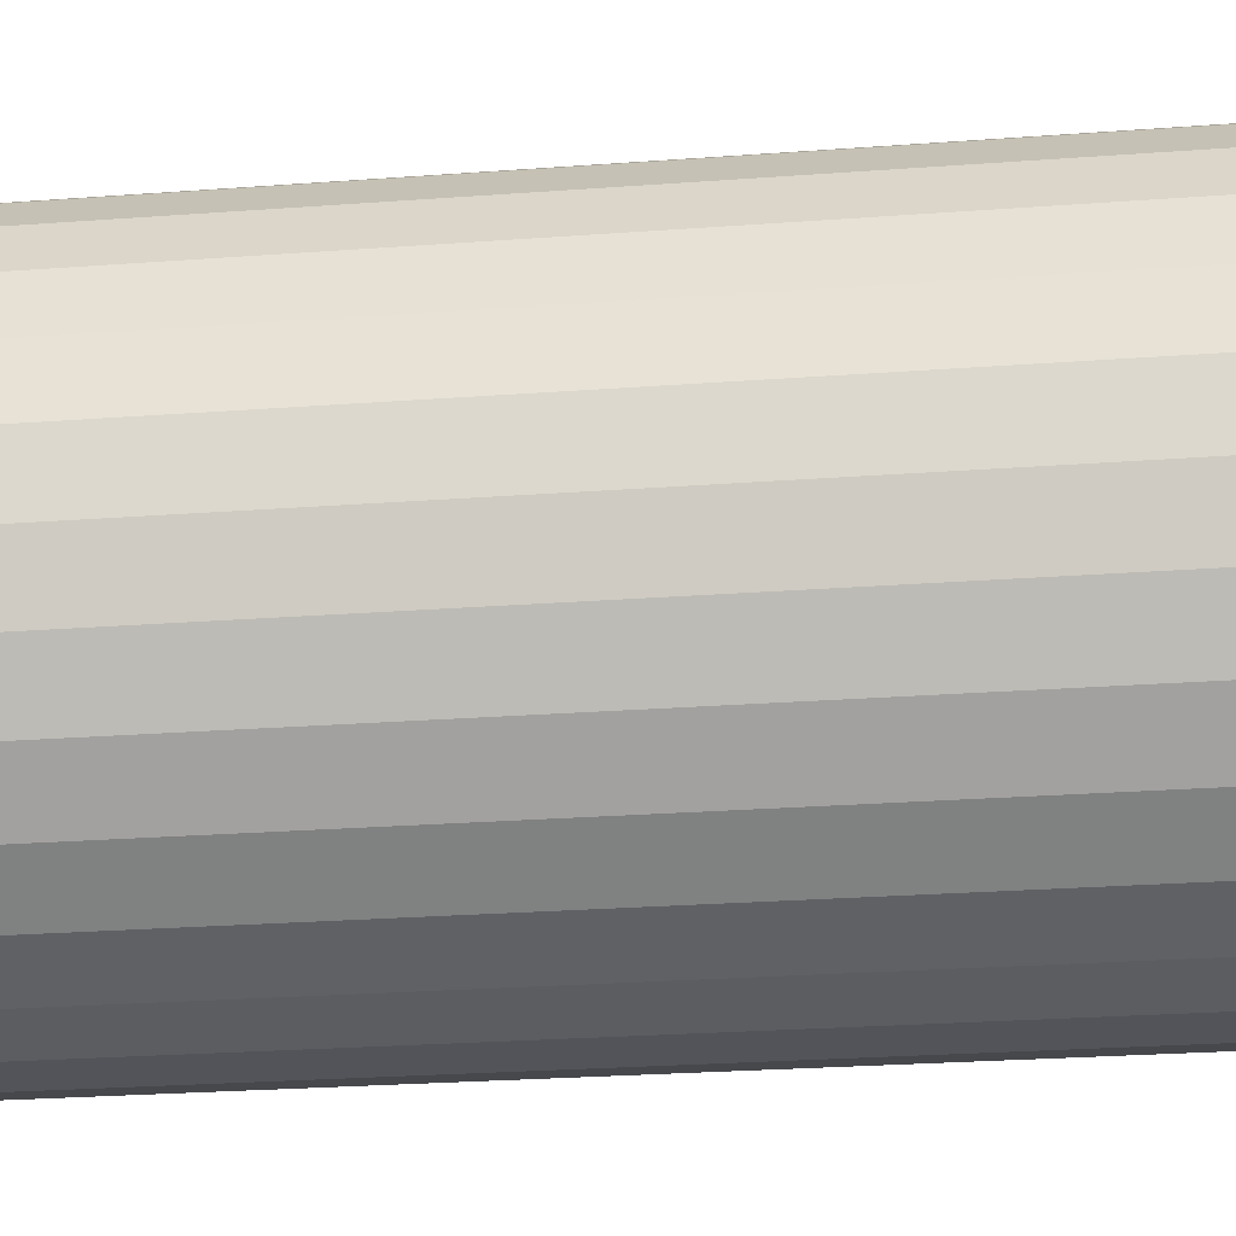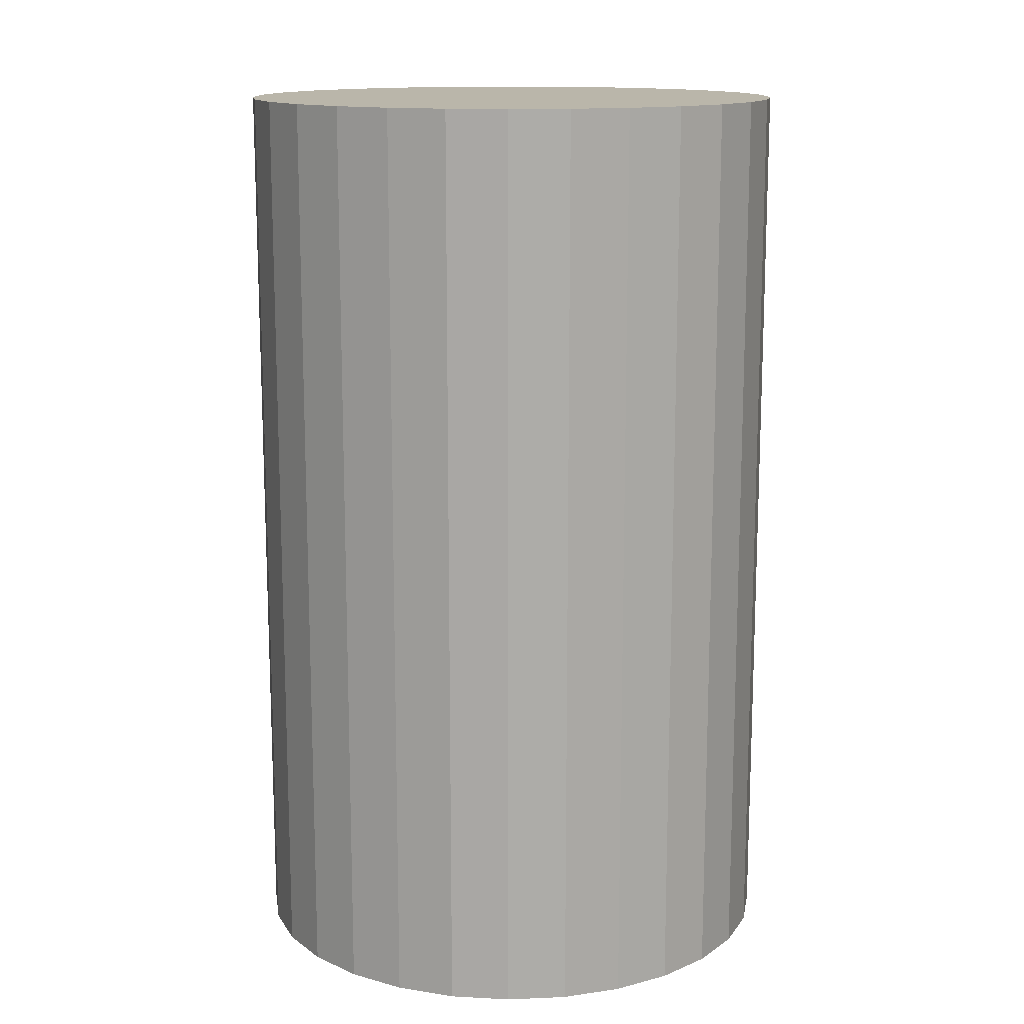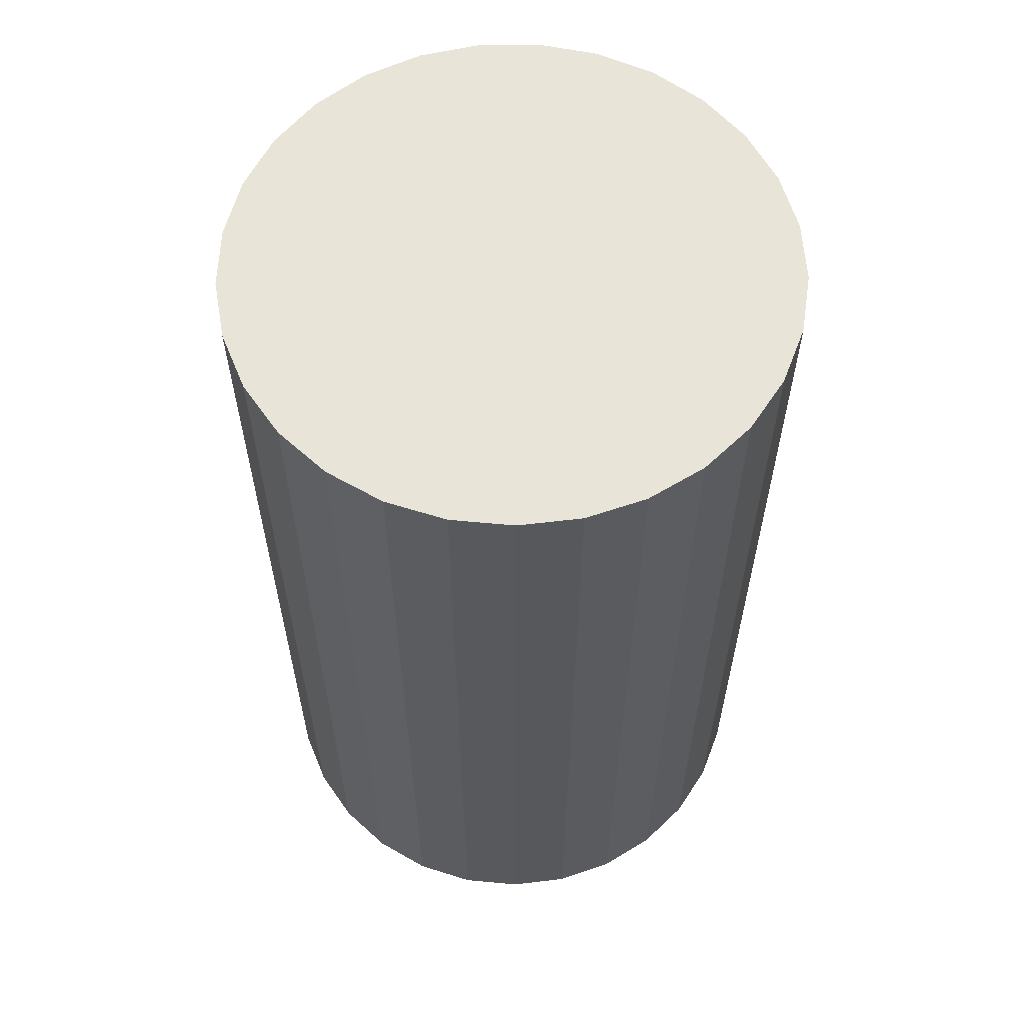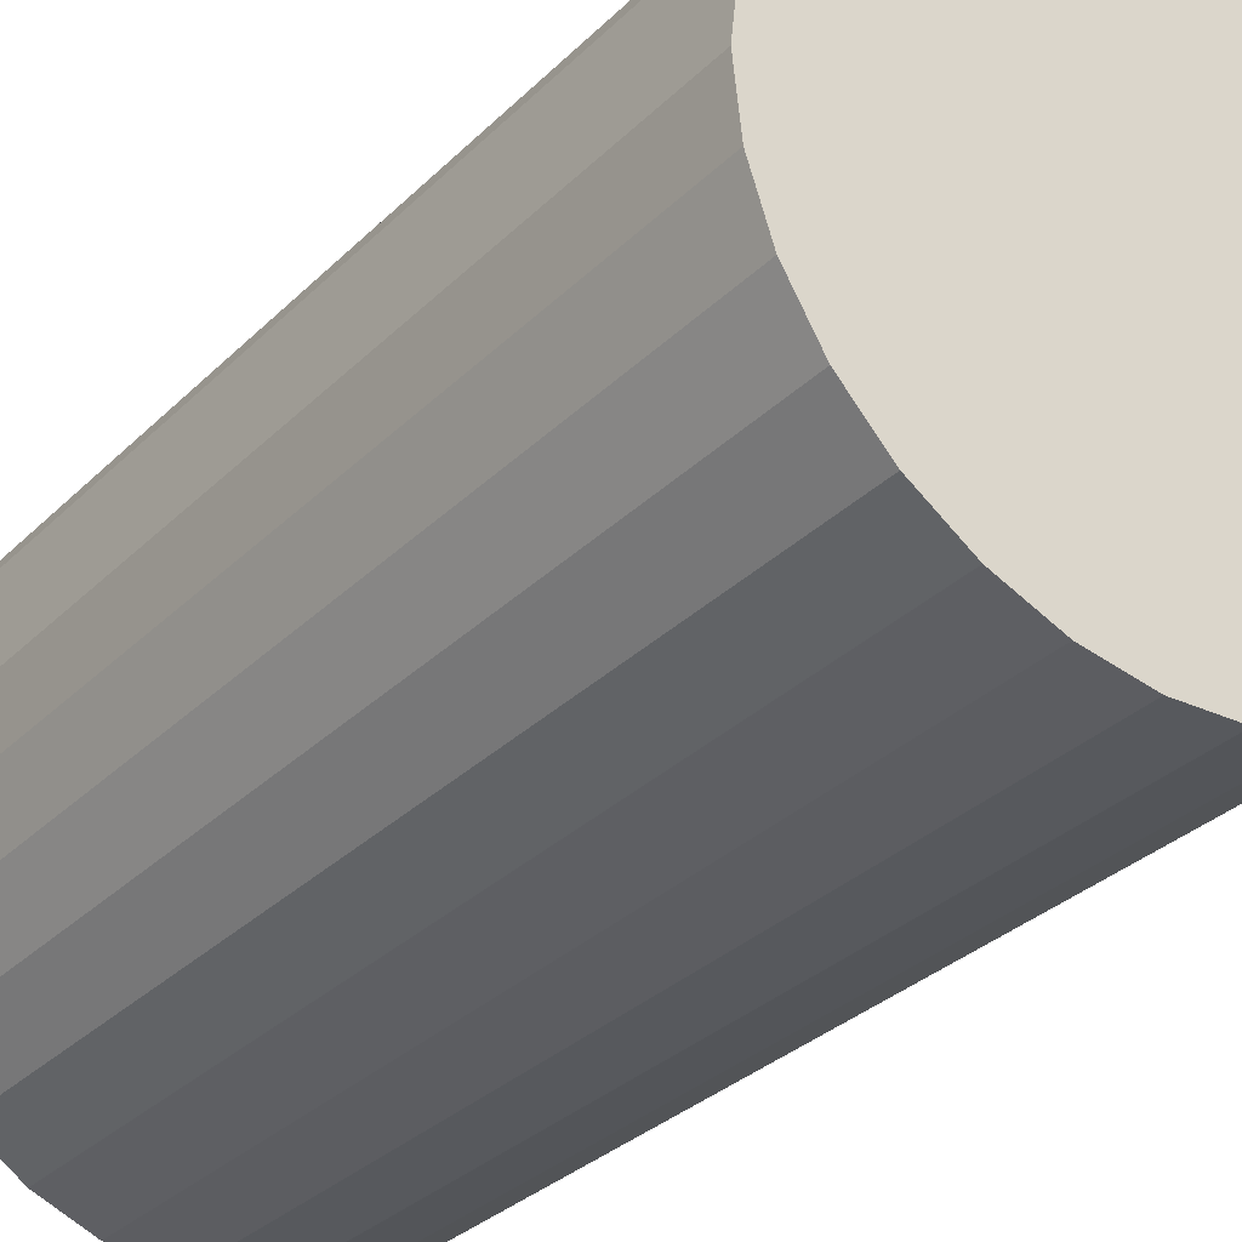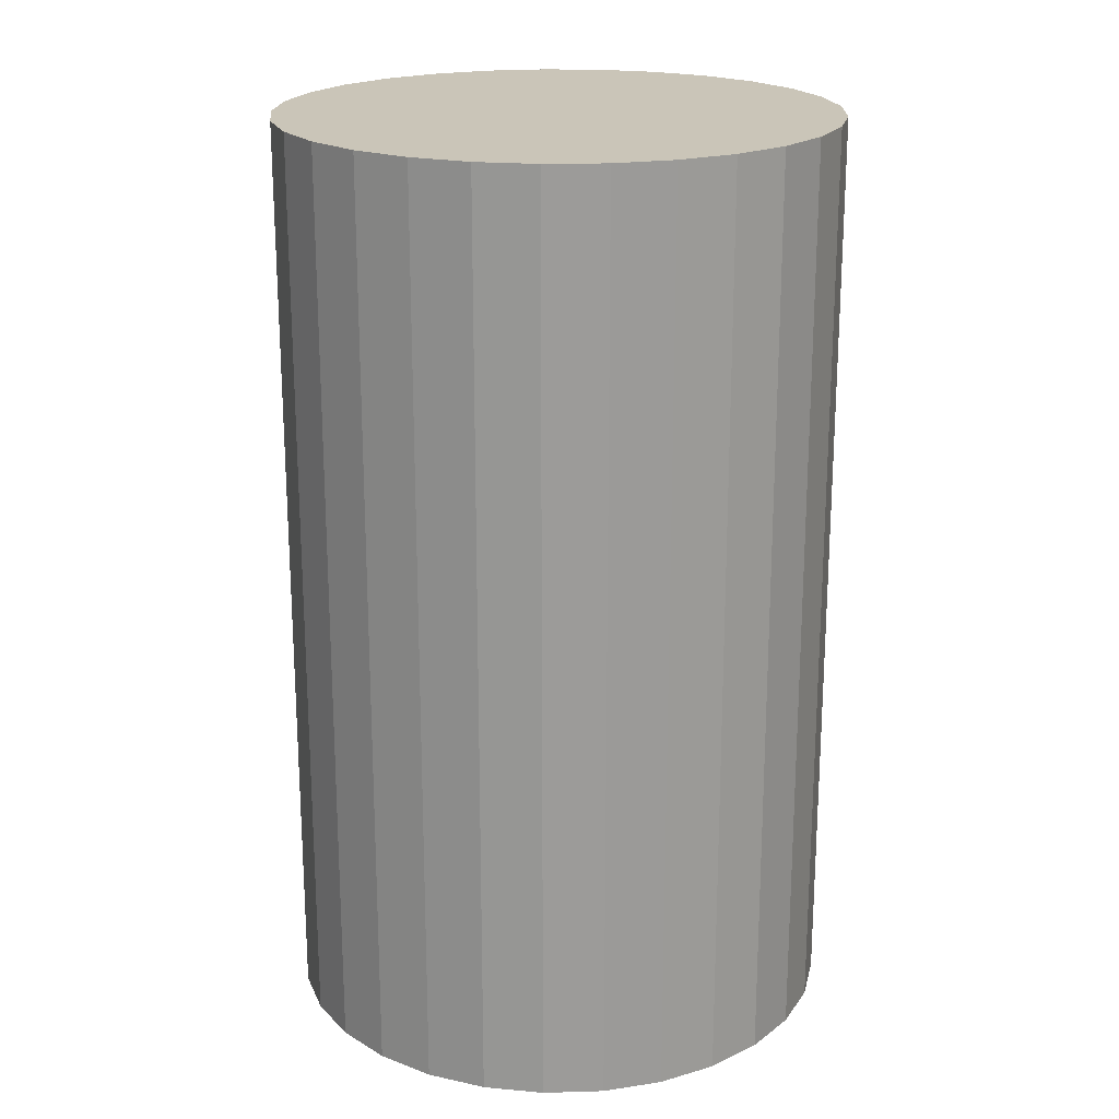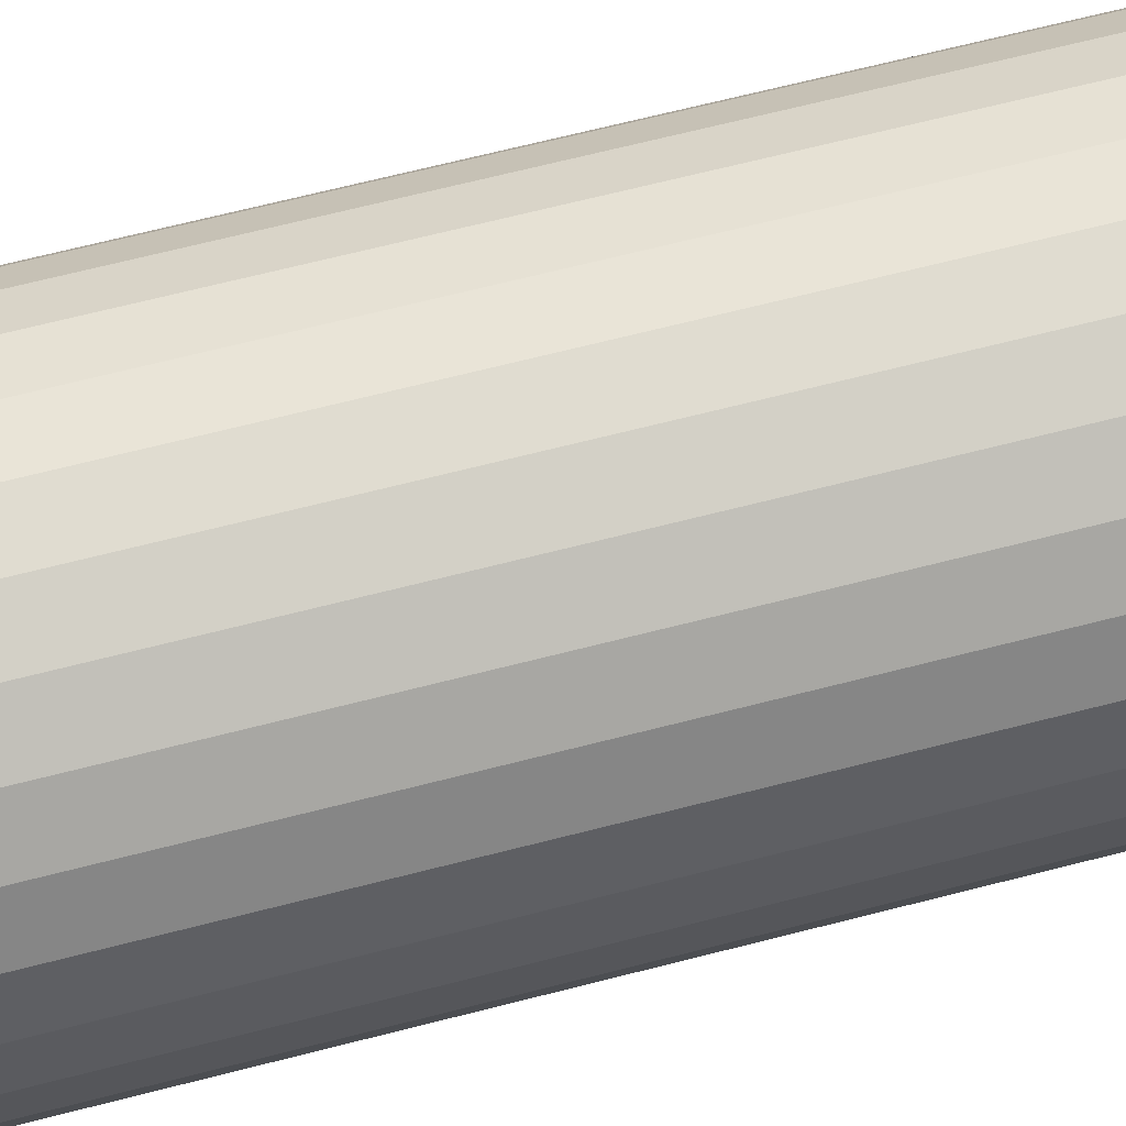
<metadata>
{"format":"obj","ext":"obj","renderer":"f3d","projection":"perspective","resolution":1024,"background":"white","views":[{"elev":-26.8,"azim":96.6,"up":"+Y"},{"elev":13.8,"azim":41.0,"up":"+Z"},{"elev":60.3,"azim":101.7,"up":"+Z"},{"elev":-31.8,"azim":143.3,"up":"+Y"},{"elev":20.4,"azim":18.7,"up":"+Z"},{"elev":72.5,"azim":76.0,"up":"+Y"}]}
</metadata>
<code>
v -0.02904 -0.02793 -0.05539
v -0.02245 -0.03353 -0.1884
v -0.02245 -0.03353 -0.05539
v -0.01481 -0.03758 -0.1884
v -0.01481 -0.03758 -0.05539
v -0.006471 -0.03989 -0.1884
v 0.04 -0.000419 -0.1884
v 0.03907 0.00818 -0.1884
v 0.04 -0.000419 -0.05539
v -0.006471 -0.03989 -0.05539
v 0.03907 0.00818 -0.05539
v 0.002166 -0.04036 -0.1884
v 0.002166 -0.04036 -0.05539
v 0.0363 0.01638 -0.1884
v 0.0363 0.01638 -0.05539
v 0.0107 -0.03896 -0.1884
v 0.0107 -0.03896 -0.05539
v 0.03184 0.02379 -0.1884
v 0.03184 0.02379 -0.05539
v 0.01874 -0.03576 -0.1884
v 0.01874 -0.03576 -0.05539
v 0.0259 0.03007 -0.1884
v 0.0259 0.03007 -0.05539
v 0.0259 -0.0309 -0.1884
v 0.0259 -0.0309 -0.05539
v 0.01874 0.03492 -0.1884
v 0.01874 0.03492 -0.05539
v 0.03184 -0.02463 -0.1884
v 0.03184 -0.02463 -0.05539
v 0.0107 0.03812 -0.1884
v 0.0107 0.03812 -0.05539
v 0.0363 -0.01722 -0.1884
v 0.0363 -0.01722 -0.05539
v 0.002166 0.03952 -0.1884
v 0.002166 0.03952 -0.05539
v 0.03907 -0.009018 -0.1884
v 0.03907 -0.009018 -0.05539
v -0.006471 0.03905 -0.1884
v -0.006471 0.03905 -0.05539
v -0.01481 0.03674 -0.1884
v -0.01481 0.03674 -0.05539
v -0.02245 0.03269 -0.1884
v -0.02245 0.03269 -0.05539
v -0.02904 0.02709 -0.1884
v -0.02904 0.02709 -0.05539
v -0.03427 0.0202 -0.1884
v -0.03427 0.0202 -0.05539
v -0.03791 0.01235 -0.1884
v -0.03791 0.01235 -0.05539
v -0.03977 0.003906 -0.1884
v -0.03977 0.003906 -0.05539
v -0.03977 -0.004744 -0.1884
v -0.03977 -0.004744 -0.05539
v -0.03791 -0.01319 -0.1884
v -0.03791 -0.01319 -0.05539
v -0.03427 -0.02104 -0.1884
v -0.03427 -0.02104 -0.05539
v -0.02904 -0.02793 -0.1884
f 1 2 3
f 2 4 3
f 3 4 5
f 4 6 5
f 7 8 9
f 5 6 10
f 9 8 11
f 10 12 13
f 6 12 10
f 11 14 15
f 8 14 11
f 12 16 13
f 13 16 17
f 15 18 19
f 14 18 15
f 17 20 21
f 19 22 23
f 16 20 17
f 18 22 19
f 21 24 25
f 20 24 21
f 23 26 27
f 22 26 23
f 25 28 29
f 27 30 31
f 24 28 25
f 26 30 27
f 29 32 33
f 28 32 29
f 31 34 35
f 30 34 31
f 33 36 37
f 32 36 33
f 35 38 39
f 37 7 9
f 34 38 35
f 36 7 37
f 39 40 41
f 38 40 39
f 40 42 41
f 41 42 43
f 42 44 43
f 43 44 45
f 44 46 45
f 45 46 47
f 46 48 47
f 47 48 49
f 48 50 49
f 49 50 51
f 50 52 51
f 51 52 53
f 52 54 53
f 53 54 55
f 54 56 55
f 55 56 57
f 56 58 57
f 57 58 1
f 58 2 1
f 7 22 8
f 8 22 14
f 14 22 18
f 26 22 30
f 30 22 34
f 34 22 38
f 38 22 40
f 40 22 42
f 42 22 44
f 44 22 46
f 46 22 48
f 48 22 50
f 50 22 52
f 52 22 54
f 54 22 56
f 56 22 58
f 58 22 2
f 2 22 4
f 4 22 6
f 6 22 12
f 12 22 16
f 16 22 20
f 20 22 24
f 24 22 28
f 28 22 32
f 32 22 36
f 36 22 7
f 23 9 11
f 23 11 15
f 23 15 19
f 23 27 31
f 23 31 35
f 23 35 39
f 23 39 41
f 23 41 43
f 23 43 45
f 23 45 47
f 23 47 49
f 23 49 51
f 23 51 53
f 23 53 55
f 23 55 57
f 23 57 1
f 23 1 3
f 23 3 5
f 23 5 10
f 23 10 13
f 23 13 17
f 23 17 21
f 23 21 25
f 23 25 29
f 23 29 33
f 23 33 37
f 23 37 9

</code>
